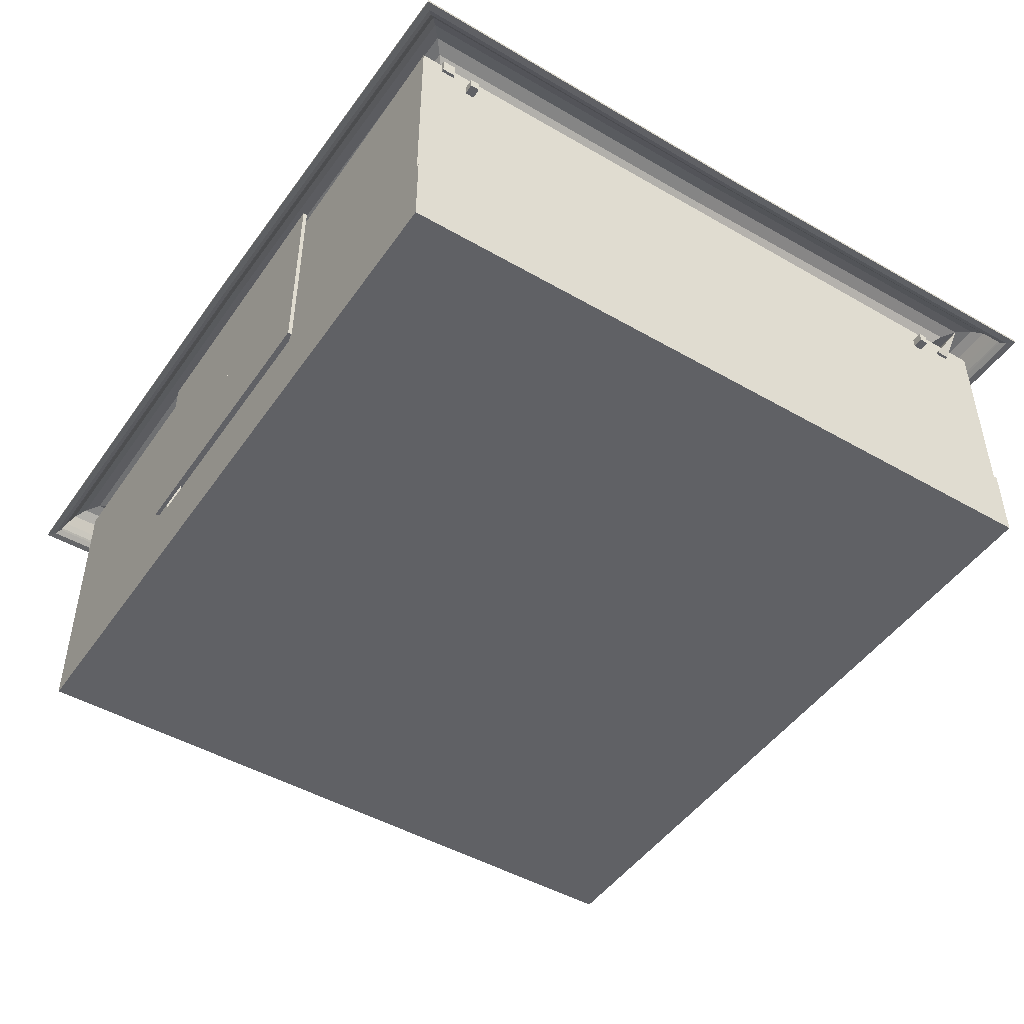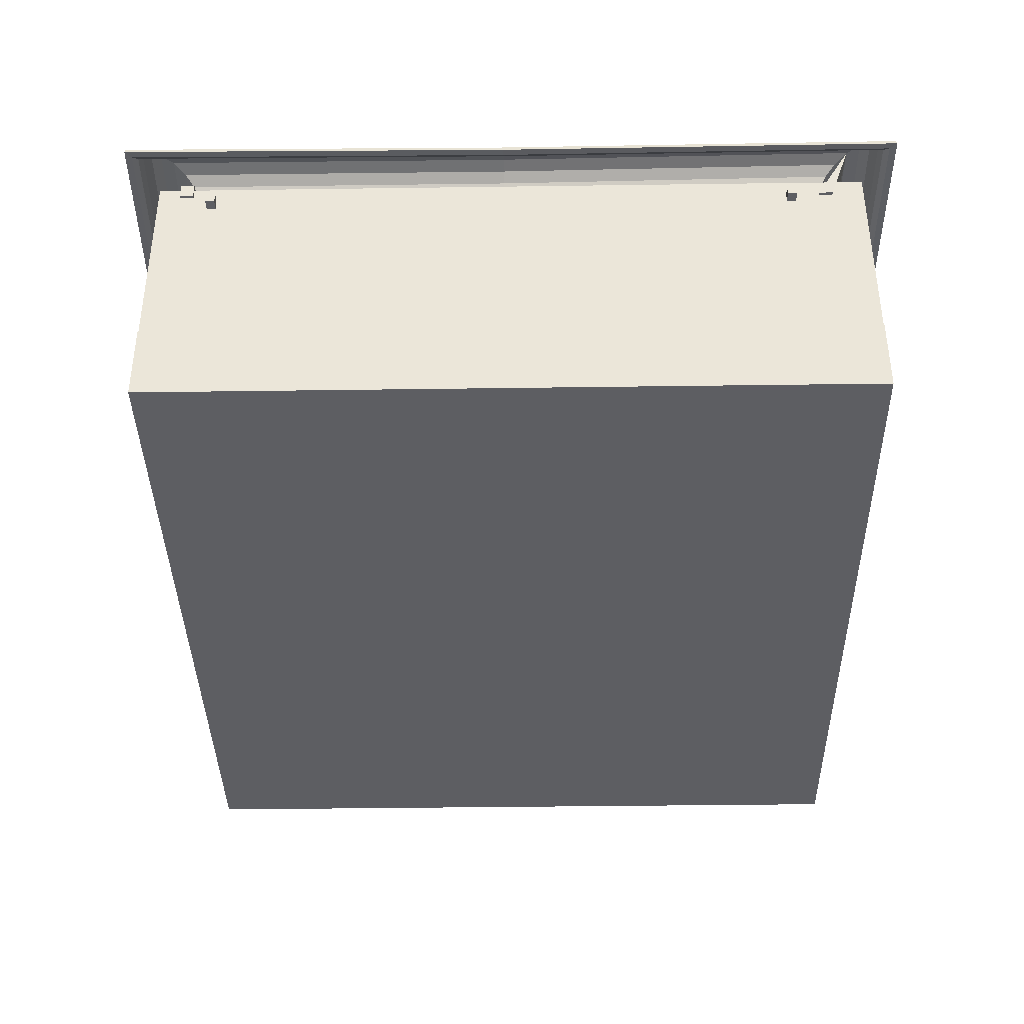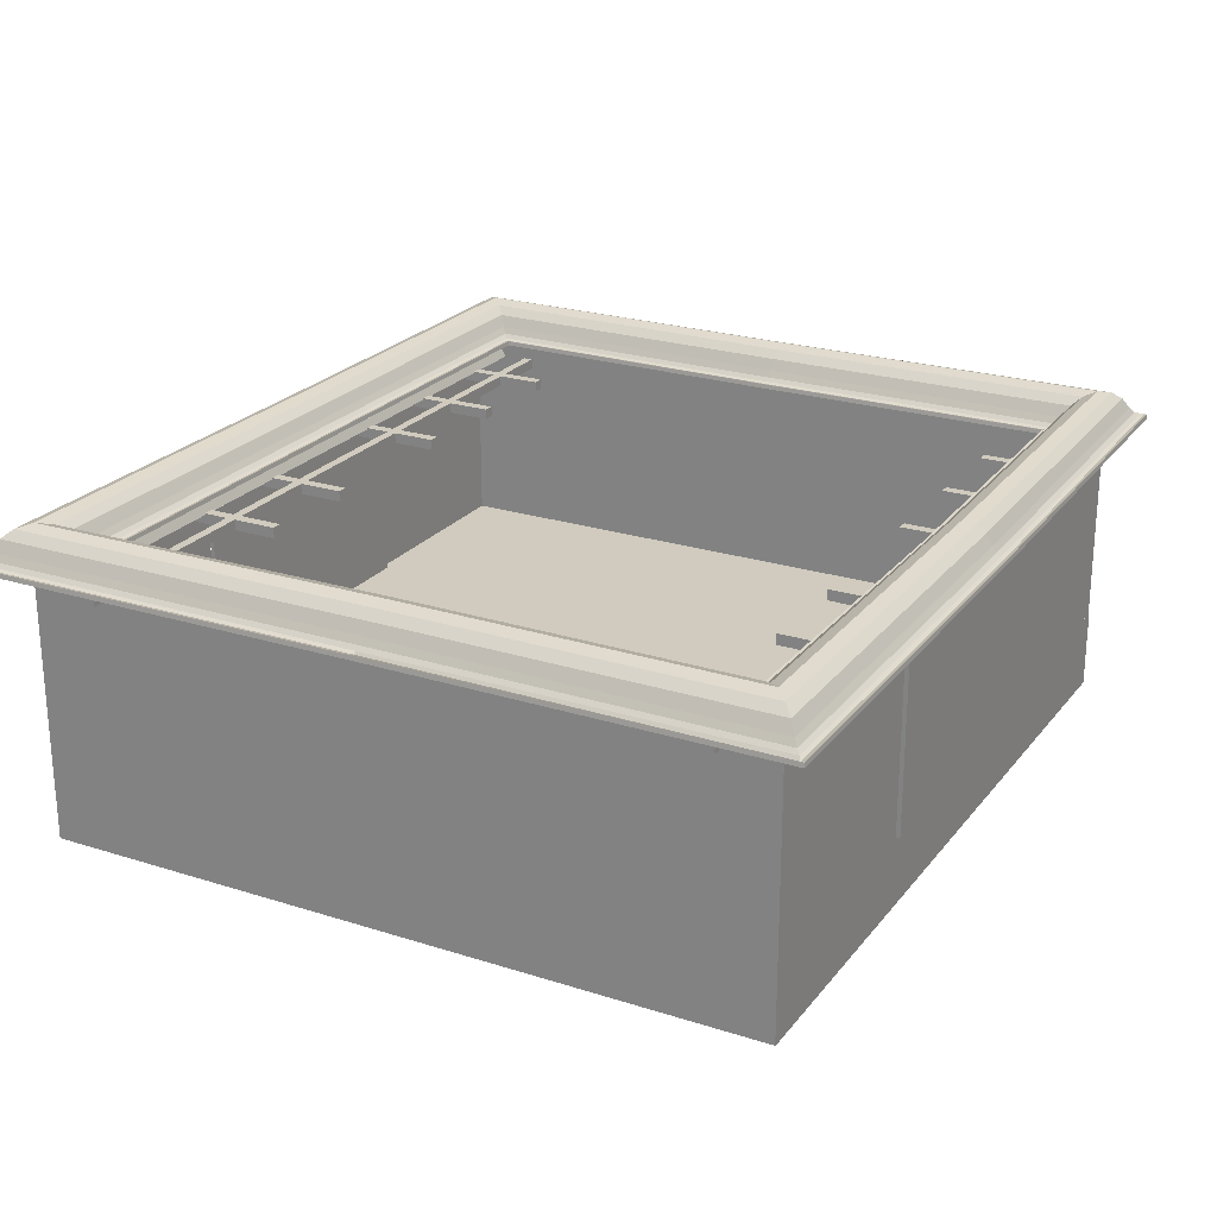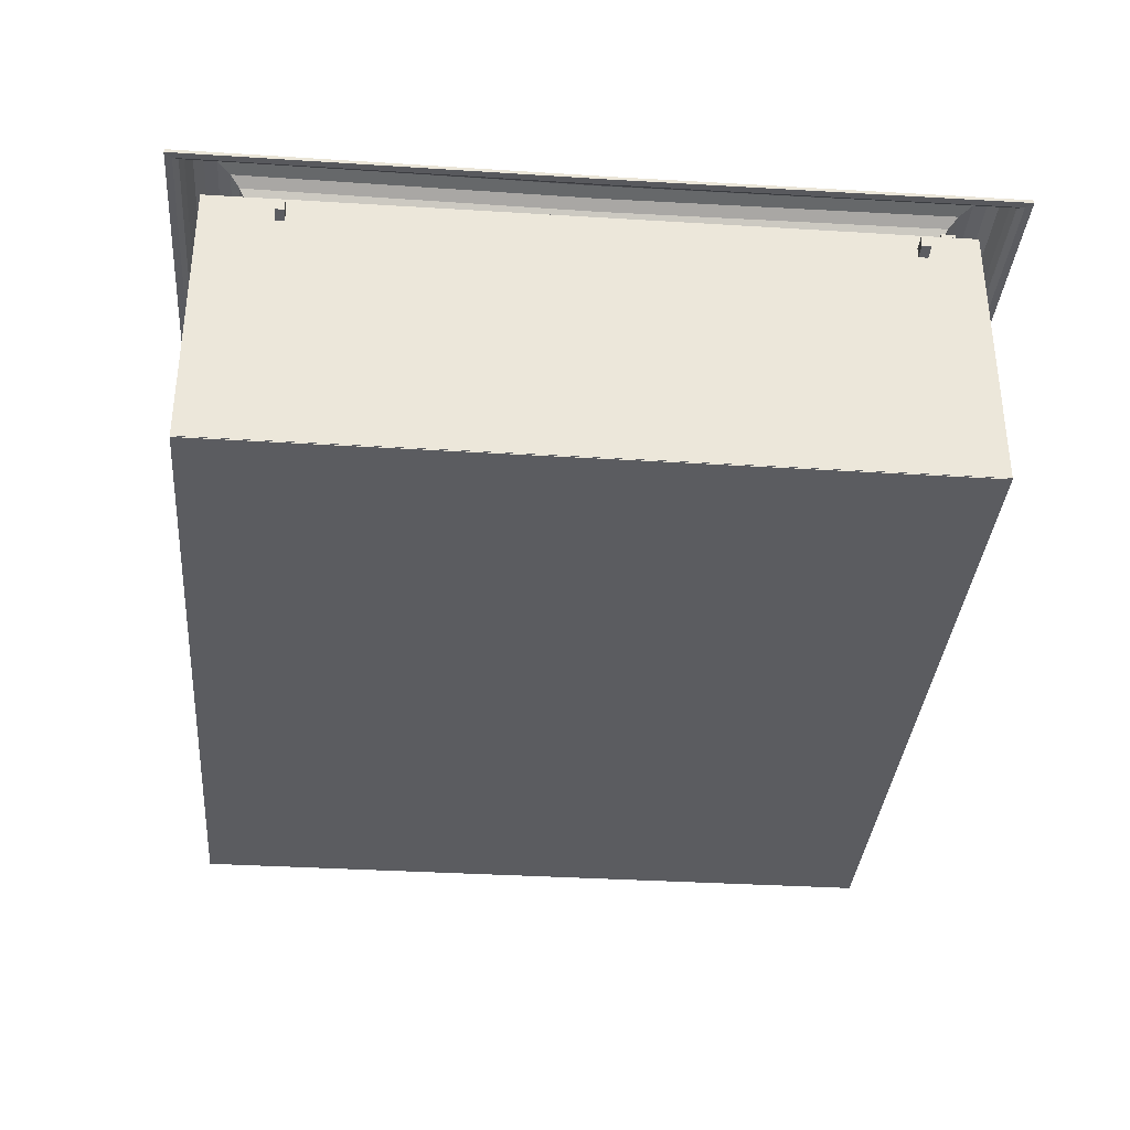
<metadata>
{"format":"obj","ext":"obj","renderer":"f3d","projection":"perspective","resolution":1024,"background":"white","views":[{"elev":-47.3,"azim":-123.1,"up":"+Y"},{"elev":-38.6,"azim":-89.0,"up":"+Y"},{"elev":23.4,"azim":118.2,"up":"+Y"},{"elev":-35.1,"azim":85.3,"up":"+Y"}]}
</metadata>
<code>
g default
v 72.83 5.901 -65.88
v -73.49 5.901 -65.88
v 72.83 5.901 71.3
v 72.83 -9.044 -65.88
v -73.49 -9.044 -65.88
v 72.83 -9.044 71.3
v -73.49 -9.044 71.3
v -73.49 5.901 71.3
g Map:Ground
f 6 3 8 7
f 4 1 3 6
f 5 2 1 4
f 7 8 2 5
f 3 1 2 8
f 4 6 7 5
g default
v 14.78 39.17 -64.8
v 14.78 41.16 -64.8
v 14.78 39.17 -48.01
v 14.78 41.16 -48.01
v 16.77 39.17 -48.01
v 16.77 41.16 -48.01
v 16.77 39.17 -64.8
v 16.77 41.16 -64.8
v -14.78 39.17 -64.8
v -14.78 41.16 -64.8
v -14.78 39.17 -48.01
v -14.78 41.16 -48.01
v -16.77 39.17 -48.01
v -16.77 41.16 -48.01
v -16.77 39.17 -64.8
v -16.77 41.16 -64.8
v 14.78 39.17 64.8
v 14.78 41.16 64.8
v 14.78 39.17 48.01
v 14.78 41.16 48.01
v 16.77 39.17 48.01
v 16.77 41.16 48.01
v 16.77 39.17 64.8
v 16.77 41.16 64.8
v -14.78 39.17 64.8
v -14.78 41.16 64.8
v -14.78 39.17 48.01
v -14.78 41.16 48.01
v -16.77 39.17 48.01
v -16.77 41.16 48.01
v -16.77 39.17 64.8
v -16.77 41.16 64.8
v -74.38 51.15 68.86
v -35.17 39.17 -64.8
v -35.17 41.16 -64.8
v -35.17 39.17 -48.01
v -35.17 41.16 -48.01
v -37.16 39.17 -48.01
v -37.16 41.16 -48.01
v -37.16 39.17 -64.8
v -37.16 41.16 -64.8
v 35.17 39.17 64.8
v 35.17 41.16 64.8
v 35.17 39.17 48.01
v 35.17 41.16 48.01
v 37.16 39.17 48.01
v 37.16 41.16 48.01
v 37.16 39.17 64.8
v 37.16 41.16 64.8
v -35.17 39.17 64.8
v -35.17 41.16 64.8
v -35.17 39.17 48.01
v -35.17 41.16 48.01
v -37.16 39.17 48.01
v -37.16 41.16 48.01
v -37.16 39.17 64.8
v -37.16 41.16 64.8
v 54.84 39.17 -64.8
v 54.84 41.16 -64.8
v 54.84 39.17 -48.01
v 54.84 41.16 -48.01
v 56.82 39.17 -48.01
v 56.82 41.16 -48.01
v 56.82 39.17 -64.8
v 56.82 41.16 -64.8
v -54.84 39.17 -64.8
v -54.84 41.16 -64.8
v -54.84 39.17 -48.01
v -54.84 41.16 -48.01
v -56.82 39.17 -48.01
v -56.82 41.16 -48.01
v -56.82 39.17 -64.8
v -56.82 41.16 -64.8
v 54.84 39.17 64.8
v 54.84 41.16 64.8
v 54.84 39.17 48.01
v 54.84 41.16 48.01
v 56.82 39.17 48.01
v 56.82 41.16 48.01
v 56.82 39.17 64.8
v 56.82 41.16 64.8
v -54.84 39.17 64.8
v -54.84 41.16 64.8
v -54.84 39.17 48.01
v -54.84 41.16 48.01
v -56.82 39.17 48.01
v -56.82 41.16 48.01
v -56.82 39.17 64.8
v -56.82 41.16 64.8
v 67.77 -8.869 71.29
v 67.77 44.34 71.29
v 72.94 -8.869 71.29
v 72.94 44.34 71.29
v 67.77 -8.869 -65.88
v 67.77 44.34 -65.88
v 72.94 -8.869 -65.88
v 72.94 44.34 -65.88
v 67.77 -8.869 69.33
v 67.77 44.34 69.33
v 72.94 -8.869 69.33
v 72.94 44.34 69.33
v 67.77 -8.869 -63.61
v 67.77 44.34 -63.61
v 72.94 -8.869 -63.61
v 72.94 44.34 -63.61
v 25.99 -8.869 -65.88
v 25.99 44.34 -65.88
v 25.99 -8.869 -63.61
v 25.99 44.34 -63.61
v 27.74 44.34 69.38
v 27.74 -8.869 69.38
v 27.69 -8.869 71.29
v 27.69 44.34 71.29
v -67.77 -8.869 71.29
v -67.77 44.34 71.29
v -72.94 -8.869 71.29
v -72.94 44.34 71.29
v -67.77 -8.869 -65.88
v -67.77 44.34 -65.88
v -72.94 -8.869 -65.88
v -72.94 44.34 -65.88
v -67.77 -8.869 69.33
v -67.77 44.34 69.33
v -72.94 -8.869 69.33
v -72.94 44.34 69.33
v -67.77 -8.869 -63.61
v -67.77 44.34 -63.61
v -72.94 -8.869 -63.61
v -72.94 44.34 -63.61
v -25.99 -8.869 -65.88
v -25.99 44.34 -65.88
v -25.99 -8.869 -63.61
v -25.99 44.34 -63.61
v -27.74 44.34 69.38
v -27.74 -8.869 69.38
v -27.69 -8.869 71.29
v -27.69 44.34 71.29
v -73.49 42.22 -59.12
v -73.49 45.15 -59.12
v 72.83 42.22 -59.12
v 72.83 45.15 -59.12
v 72.83 42.22 -61.69
v 72.83 45.15 -61.69
v -73.49 42.22 -61.69
v -73.49 45.15 -61.69
v -73.49 40.9 62.66
v -78.51 48.96 72.77
v 72.83 40.9 62.66
v 72.83 43.82 62.66
v 72.83 40.9 65.24
v 72.83 43.82 65.24
v -73.49 40.9 65.24
v -73.49 43.82 65.24
v -74.98 39.17 -54.51
v -74.98 41.16 -54.51
v 75.84 39.17 -54.51
v 75.84 41.16 -54.51
v 75.84 39.17 -56.26
v 75.84 41.16 -56.26
v -74.98 39.17 -56.26
v -74.98 41.16 -56.26
v -74.98 39.17 56.32
v -74.98 41.16 56.32
v 75.84 39.17 56.32
v 75.84 41.16 56.32
v 75.84 39.17 58.07
v 75.84 41.16 58.07
v -74.98 39.17 58.07
v -74.98 41.16 58.07
v 81.01 45.05 1.517
v 82.46 44.96 1.517
v 79.41 46.88 1.517
v 81.76 44.8 1.517
v 76.26 50.42 1.517
v 80.24 45.72 1.517
v 78.07 48.95 1.517
v 66.64 45.05 1.517
v 65.19 44.96 1.517
v 65.89 44.8 1.517
v 71.39 50.42 1.517
v 67.41 45.72 1.517
v 69.57 48.95 1.517
v 73.82 51.15 1.517
v 68.24 46.88 1.517
v 82.6 44.14 1.517
v 65.05 44.14 1.517
v 81.19 44.27 1.517
v 66.46 44.27 1.517
v 80.19 45.02 1.517
v 67.46 45.02 1.517
v -81.01 45.05 1.517
v -82.46 44.96 1.517
v -79.41 46.88 1.517
v -81.76 44.8 1.517
v -76.26 50.42 1.517
v -80.24 45.72 1.517
v -78.07 48.95 1.517
v -66.64 45.05 1.517
v -65.19 44.96 1.517
v -65.89 44.8 1.517
v -71.39 50.42 1.517
v -67.41 45.72 1.517
v -69.57 48.95 1.517
v -73.82 51.15 1.517
v -68.24 46.88 1.517
v -82.6 44.14 1.517
v -65.05 44.14 1.517
v -81.19 44.27 1.517
v -66.46 44.27 1.517
v 76.74 50.42 71.1
v -67.46 45.02 1.517
v -79.8 46.89 74
v -68.16 45.71 62.97
v -70.26 48.94 64.95
v 0.3317 44.27 62.14
v 0.3317 44.14 60.9
v 0.3317 44.14 76.35
v 0.3317 51.15 68.63
v -67.41 45.04 62.26
v -66.01 44.95 60.93
v -81.36 45.06 75.47
v -80.61 45.73 74.77
v 0.3317 45.02 63.02
v 0.3317 45.02 74.23
v 0.3317 44.27 75.11
v 0.3317 46.88 63.71
v -82.09 44.81 76.17
v 0.3317 48.95 64.88
v -82.76 44.97 76.81
v 0.3317 50.42 66.48
v -76.74 50.42 71.1
v 0.3317 45.72 62.98
v 65.87 44.13 -57.18
v 66.68 44.79 -57.95
v 67.24 44.26 -58.47
v 82.9 44.15 -73.32
v 68.21 45.01 -59.4
v 81.54 44.27 -72.03
v 80.56 45.02 -71.1
v -68.21 45.01 63.02
v 82.76 44.97 76.81
v -67.24 44.26 62.09
v -66.68 44.79 61.57
v -82.9 44.15 76.94
v -81.54 44.27 75.65
v -80.56 45.02 74.72
v 68.97 46.88 -60.11
v 66.01 44.95 60.93
v 72.02 50.41 -63
v 74.38 51.15 -65.24
v -68.21 45.01 -59.4
v 79.8 46.89 74
v 67.41 45.04 62.26
v 68.16 45.71 62.97
v 70.26 48.94 64.95
v 82.09 44.81 76.17
v 81.36 45.06 75.47
v -68.97 46.88 63.73
v -72.02 50.41 66.62
v 0.3317 45.02 -59.41
v 80.61 45.73 74.77
v -65.87 44.13 60.8
v 78.51 48.96 72.77
v 82.9 44.15 76.94
v 68.97 46.88 63.73
v 81.54 44.27 75.65
v 66.68 44.79 61.57
v 80.56 45.02 74.72
v 65.87 44.13 60.8
v 67.24 44.26 62.09
v 0.3317 50.42 70.77
v 0.3317 48.95 72.37
v 0.3317 45.72 74.27
v 0.3317 45.05 74.95
v 0.3317 44.8 75.62
v 0.3317 44.96 76.23
v 68.21 45.01 63.02
v 0.3317 46.88 73.54
v 72.02 50.41 66.62
v 0.3317 45.05 62.3
v 74.38 51.15 68.86
v 0.3317 44.96 61.02
v -80.19 45.02 2.101
v 0.3317 44.8 61.64
v -78.53 48.96 -67.31
v -80.8 45.73 -69.16
v -79.93 46.89 -68.45
v -69.65 48.94 -60.05
v -67.4 45.71 -58.2
v -66.59 45.04 -57.55
v -65.08 44.95 -56.31
v -81.6 45.06 -69.82
v -82.39 44.81 -70.47
v -83.12 44.97 -71.06
v -76.63 50.42 -65.76
v -74.09 51.15 -63.68
v -71.55 50.41 -61.6
v -68.26 46.88 -58.91
v -65.81 44.79 -56.9
v -83.27 44.15 -71.18
v -64.93 44.13 -56.19
v -81.8 44.27 -69.98
v -66.4 44.26 -57.39
v -80.74 45.02 -69.12
v -67.45 45.01 -58.25
v -0.3317 45.05 -71.33
v -0.3317 44.96 -72.61
v -0.3317 46.88 -69.92
v -0.3317 44.8 -72
v -0.3317 50.42 -67.15
v -0.3317 45.72 -70.66
v -0.3317 48.95 -68.75
v -0.3317 45.05 -58.68
v -0.3317 44.96 -57.41
v -0.3317 44.8 -58.02
v -0.3317 50.42 -62.86
v -0.3317 45.72 -59.36
v -0.3317 48.95 -61.26
v -0.3317 51.15 -65.01
v -0.3317 46.88 -60.09
v -0.3317 44.14 -72.74
v -0.3317 44.14 -57.28
v -0.3317 44.27 -71.49
v -0.3317 44.27 -58.52
v -0.3317 45.02 -70.61
v -0.3317 45.02 -59.41
v 78.51 48.96 -69.15
v 80.61 45.73 -71.15
v 79.8 46.89 -70.38
v 70.26 48.94 -61.33
v 68.16 45.71 -59.35
v 67.41 45.04 -58.64
v 66.01 44.95 -57.31
v 81.36 45.06 -71.86
v 82.09 44.81 -72.55
v 82.76 44.97 -73.19
v 76.74 50.42 -67.48
v 34.94 39.17 -64.8
v 34.94 41.16 -64.8
v 34.94 39.17 -48.01
v 34.94 41.16 -48.01
v 36.93 39.17 -48.01
v 36.93 41.16 -48.01
v 36.93 39.17 -64.8
v 36.93 41.16 -64.8
g Map:Map
f 11 12 10 9
f 13 14 12 11
f 15 16 14 13
f 9 10 16 15
f 12 14 16 10
f 13 11 9 15
f 18 20 19 17
f 20 22 21 19
f 22 24 23 21
f 24 18 17 23
f 24 22 20 18
f 17 19 21 23
f 26 28 27 25
f 28 30 29 27
f 30 32 31 29
f 32 26 25 31
f 32 30 28 26
f 25 27 29 31
f 35 36 34 33
f 37 38 36 35
f 39 40 38 37
f 33 34 40 39
f 36 38 40 34
f 37 35 33 39
f 348 349 347 346
f 350 351 349 348
f 352 353 351 350
f 346 347 353 352
f 349 351 353 347
f 350 348 346 352
f 43 45 44 42
f 45 47 46 44
f 47 49 48 46
f 49 43 42 48
f 49 47 45 43
f 42 44 46 48
f 51 53 52 50
f 53 55 54 52
f 55 57 56 54
f 57 51 50 56
f 57 55 53 51
f 50 52 54 56
f 60 61 59 58
f 62 63 61 60
f 64 65 63 62
f 58 59 65 64
f 61 63 65 59
f 62 60 58 64
f 68 69 67 66
f 70 71 69 68
f 72 73 71 70
f 66 67 73 72
f 69 71 73 67
f 70 68 66 72
f 75 77 76 74
f 77 79 78 76
f 79 81 80 78
f 81 75 74 80
f 81 79 77 75
f 74 76 78 80
f 83 85 84 82
f 85 87 86 84
f 87 89 88 86
f 89 83 82 88
f 89 87 85 83
f 82 84 86 88
f 92 93 91 90
f 94 95 93 92
f 96 97 95 94
f 90 91 97 96
f 93 95 97 91
f 94 92 90 96
f 109 101 100 108
f 113 109 108 112
f 112 108 106 110
f 117 115 114 116
f 113 105 103 111
f 111 117 116 110
f 101 109 107 99
f 108 100 98 106
f 105 113 112 104
f 121 99 107 118
f 104 112 110 102
f 119 106 98 120
f 118 119 120 121
f 100 101 99 98
f 106 119 118 107
f 103 115 117 111
f 102 114 115 103
f 99 121 120 98
f 110 116 114 102
f 105 104 102 103
f 107 111 110 106
f 109 113 111 107
f 124 125 133 132
f 132 133 137 136
f 130 132 136 134
f 138 139 141 140
f 127 129 137 135
f 140 141 135 134
f 131 133 125 123
f 122 124 132 130
f 136 137 129 128
f 131 123 145 142
f 134 136 128 126
f 122 130 143 144
f 144 143 142 145
f 123 125 124 122
f 142 143 130 131
f 141 139 127 135
f 139 138 126 127
f 144 145 123 122
f 138 140 134 126
f 126 128 129 127
f 134 135 131 130
f 135 137 133 131
f 150 148 146 152
f 152 153 151 150
f 149 151 153 147
f 148 149 147 146
f 150 151 149 148
f 146 147 153 152
f 154 156 158 160
f 159 161 160 158
f 157 41 161 159
f 41 157 156 154
f 157 159 158 156
f 160 161 41 154
f 164 165 163 162
f 166 167 165 164
f 168 169 167 166
f 162 163 169 168
f 165 167 169 163
f 166 164 162 168
f 171 173 172 170
f 173 175 174 172
f 175 177 176 174
f 177 171 170 176
f 177 175 173 171
f 170 172 174 176
f 186 194 277 256
f 272 274 195 193
f 264 181 178 265
f 263 287 188 190
f 287 289 191 188
f 261 262 189 185
f 274 276 197 195
f 269 183 180 260
f 260 180 184 271
f 265 178 183 269
f 194 196 278 277
f 273 263 190 192
f 275 261 185 187
f 256 275 187 186
f 271 184 182 218
f 249 272 193 179
f 249 179 181 264
f 196 198 285 278
f 262 273 192 189
f 218 182 191 289
f 270 215 207 228
f 216 253 252 214
f 199 202 235 229
f 209 267 222 211
f 212 41 267 209
f 210 221 227 206
f 291 254 253 216
f 201 204 230 220
f 205 201 220 155
f 204 199 229 230
f 250 217 215 270
f 211 222 266 213
f 206 227 251 208
f 208 251 228 207
f 203 205 155 239
f 214 252 237 200
f 202 200 237 235
f 248 219 217 250
f 213 266 221 210
f 212 203 239 41
f 241 194 186 341
f 195 246 244 193
f 178 181 246 342
f 188 257 338 190
f 191 258 257 188
f 189 339 340 185
f 197 247 246 195
f 180 183 336 337
f 184 180 337 335
f 183 178 342 336
f 243 196 194 241
f 190 338 255 192
f 185 340 242 187
f 187 242 341 186
f 182 184 335 345
f 193 244 344 179
f 181 179 344 246
f 245 198 196 243
f 192 255 339 189
f 191 182 345 258
f 207 215 309 299
f 308 310 216 214
f 301 202 199 300
f 296 305 209 211
f 305 304 212 209
f 298 297 210 206
f 310 312 291 216
f 294 204 201 295
f 295 201 205 293
f 300 199 204 294
f 215 217 311 309
f 306 296 211 213
f 307 298 206 208
f 299 307 208 207
f 293 205 203 303
f 302 308 214 200
f 302 200 202 301
f 217 219 313 311
f 297 306 213 210
f 303 203 212 304
f 322 330 241 341
f 244 246 331 329
f 343 317 314 342
f 338 257 324 326
f 257 258 327 324
f 340 339 325 321
f 246 247 333 331
f 336 319 316 337
f 337 316 320 335
f 342 314 319 336
f 330 332 243 241
f 255 338 326 328
f 242 340 321 323
f 341 242 323 322
f 335 320 318 345
f 344 244 329 315
f 344 315 317 343
f 332 334 245 243
f 339 255 328 325
f 345 318 327 258
f 309 330 322 299
f 331 310 308 329
f 314 317 301 300
f 324 305 296 326
f 327 304 305 324
f 325 297 298 321
f 333 312 310 331
f 316 319 294 295
f 320 316 295 293
f 319 314 300 294
f 311 332 330 309
f 326 296 306 328
f 321 298 307 323
f 323 307 299 322
f 318 320 293 303
f 329 308 302 315
f 317 315 302 301
f 259 268 332 311
f 328 306 297 325
f 327 318 303 304
f 277 224 290 256
f 233 274 272 225
f 282 283 264 265
f 238 287 263 236
f 226 289 287 238
f 240 262 261 288
f 232 276 274 233
f 286 281 269 260
f 280 286 260 271
f 281 282 265 269
f 278 223 224 277
f 236 263 273 234
f 288 261 275 292
f 292 275 256 290
f 279 280 271 218
f 225 272 249 284
f 283 284 249 264
f 285 231 223 278
f 234 273 262 240
f 226 279 218 289
f 290 224 270 228
f 252 253 233 225
f 235 283 282 229
f 222 267 238 236
f 267 41 226 238
f 227 221 240 288
f 253 254 232 233
f 230 281 286 220
f 220 286 280 155
f 229 282 281 230
f 224 223 250 270
f 266 222 236 234
f 251 227 288 292
f 228 251 292 290
f 155 280 279 239
f 237 252 225 284
f 237 284 283 235
f 223 231 248 250
f 221 266 234 240
f 239 279 226 41
g default
v -0.02388 44.82 69.04
v 28.12 44.82 68.28
v -0.02388 44.82 68.28
v -0.02388 5.221 68.28
v -0.02388 5.221 69.04
v 28.12 44.82 69.04
v 28.12 5.221 69.04
v 28.12 5.221 68.28
v 28.12 44.82 -67.23
v 28.12 5.221 -67.23
v -0.02388 44.82 -66.47
v -0.02388 5.221 -67.23
v -0.02388 44.82 -67.23
v 28.12 44.82 -66.47
v -0.02388 5.221 -66.47
v 28.12 5.221 -66.47
g Map:Door_1
f 367 362 366 364
f 363 369 368 365
f 369 367 364 368
f 365 366 362 363
f 368 364 366 365
f 363 362 367 369
g default
v 0.02388 44.82 68.28
v 0.02388 5.221 68.28
v 0.02388 5.221 -67.23
v -28.12 5.221 68.28
v -28.12 44.82 68.28
v -28.12 5.221 69.04
v 0.02388 44.82 -67.23
v -28.12 44.82 69.04
v -28.12 44.82 -67.23
v 0.02388 5.221 69.04
v -28.12 44.82 -66.47
v 0.02388 44.82 69.04
v -28.12 5.221 -67.23
v 0.02388 5.221 -66.47
v 0.02388 44.82 -66.47
v -28.12 5.221 -66.47
g Map:Door_2
f 376 378 380 384
f 383 385 382 372
f 384 380 385 383
f 378 376 372 382
f 376 384 383 372
f 380 378 382 385
g default
v 0.02388 44.82 68.28
v 0.02388 5.221 68.28
v 0.02388 5.221 -67.23
v -28.12 5.221 68.28
v -28.12 44.82 68.28
v -28.12 5.221 69.04
v 0.02388 44.82 -67.23
v -28.12 44.82 69.04
v -28.12 44.82 -67.23
v 0.02388 5.221 69.04
v -28.12 44.82 -66.47
v 0.02388 44.82 69.04
v -28.12 5.221 -67.23
v 0.02388 5.221 -66.47
v 0.02388 44.82 -66.47
v -28.12 5.221 -66.47
g Map:Door_3
f 390 393 397 386
f 391 389 387 395
f 389 390 386 387
f 395 397 393 391
f 387 386 397 395
f 391 393 390 389
g default
v -0.02388 44.82 69.04
v 28.12 44.82 68.28
v -0.02388 44.82 68.28
v -0.02388 5.221 68.28
v -0.02388 5.221 69.04
v 28.12 44.82 69.04
v 28.12 5.221 69.04
v 28.12 5.221 68.28
v 28.12 44.82 -67.23
v 28.12 5.221 -67.23
v -0.02388 44.82 -66.47
v -0.02388 5.221 -67.23
v -0.02388 44.82 -67.23
v 28.12 44.82 -66.47
v -0.02388 5.221 -66.47
v 28.12 5.221 -66.47
g Map:Door_4
f 402 407 403 404
f 405 409 408 406
f 404 403 409 405
f 407 402 406 408
f 402 404 405 406
f 403 407 408 409

</code>
